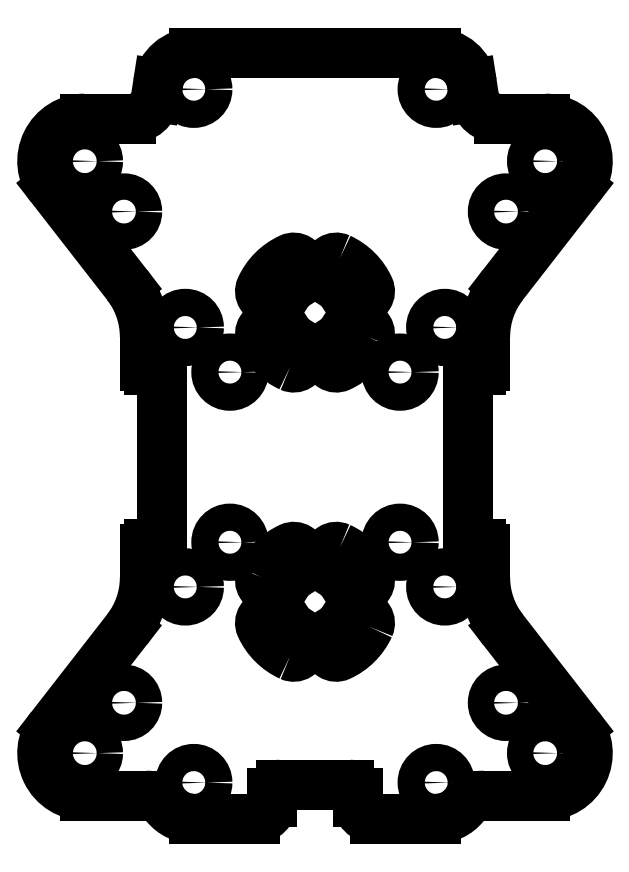
<metadata>
{"format":"dxf","ext":"dxf","renderer":"ezdxf+matplotlib","layout":"modelspace","background":"white","min_lineweight":24,"dpi":150}
</metadata>
<code>
0
SECTION
2
ENTITIES
0
LWPOLYLINE
8
0
90
8
70
1
43
0
10
6.363
20
14.08
42
-0.1797
10
2.917
20
10.64
42
-0.5465
10
1.5
20
11.55
10
1.5
20
12.67
42
-0.2679
10
2
20
13.54
42
0.1317
10
3.464
20
15
42
-0.2679
10
4.33
20
15.5
10
5.454
20
15.5
42
-0.5465
0
LWPOLYLINE
8
0
90
8
70
1
43
0
10
-2.917
20
-23.36
42
-0.1797
10
-6.363
20
-19.92
42
-0.5465
10
-5.454
20
-18.5
10
-4.33
20
-18.5
42
-0.2679
10
-3.464
20
-19
42
0.1317
10
-2
20
-20.46
42
-0.2679
10
-1.5
20
-21.33
10
-1.5
20
-22.45
42
-0.5465
0
LWPOLYLINE
8
0
90
8
70
1
43
0
10
-6.363
20
-14.08
42
-0.1797
10
-2.917
20
-10.64
42
-0.5465
10
-1.5
20
-11.55
10
-1.5
20
-12.67
42
-0.2679
10
-2
20
-13.54
42
0.1317
10
-3.464
20
-15
42
-0.2679
10
-4.33
20
-15.5
10
-5.454
20
-15.5
42
-0.5465
0
LWPOLYLINE
8
0
90
8
70
1
43
0
10
-2.917
20
10.64
42
-0.1797
10
-6.363
20
14.08
42
-0.5465
10
-5.454
20
15.5
10
-4.33
20
15.5
42
-0.2679
10
-3.464
20
15
42
0.1317
10
-2
20
13.54
42
-0.2679
10
-1.5
20
12.67
10
-1.5
20
11.55
42
-0.5465
0
LWPOLYLINE
8
0
90
8
70
1
43
0
10
2.917
20
23.36
42
-0.1797
10
6.363
20
19.92
42
-0.5465
10
5.454
20
18.5
10
4.33
20
18.5
42
-0.2679
10
3.464
20
19
42
0.1317
10
2
20
20.46
42
-0.2679
10
1.5
20
21.33
10
1.5
20
22.45
42
-0.5465
0
LWPOLYLINE
8
0
90
8
70
1
43
0
10
6.363
20
-19.92
42
-0.1797
10
2.917
20
-23.36
42
-0.5465
10
1.5
20
-22.45
10
1.5
20
-21.33
42
-0.2679
10
2
20
-20.46
42
0.1317
10
3.464
20
-19
42
-0.2679
10
4.33
20
-18.5
10
5.454
20
-18.5
42
-0.5465
0
LWPOLYLINE
8
0
90
8
70
1
43
0
10
2.917
20
-10.64
42
-0.1797
10
6.363
20
-14.08
42
-0.5465
10
5.454
20
-15.5
10
4.33
20
-15.5
42
-0.2679
10
3.464
20
-15
42
0.1317
10
2
20
-13.54
42
-0.2679
10
1.5
20
-12.67
10
1.5
20
-11.55
42
-0.5465
0
LWPOLYLINE
8
0
90
8
70
1
43
0
10
-1.5
20
21.33
10
-1.5
20
22.45
42
0.5465
10
-2.917
20
23.36
42
0.1797
10
-6.363
20
19.92
42
0.5465
10
-5.454
20
18.5
10
-4.33
20
18.5
42
0.2679
10
-3.464
20
19
42
-0.1317
10
-2
20
20.46
42
0.2679
0
CIRCLE
8
0
10
-14.25
20
-38.25
30
0
40
1.6
210
0
220
-0
230
1
0
CIRCLE
8
0
10
10
20
-10
30
0
40
1.6
210
0
220
-0
230
1
0
CIRCLE
8
0
10
-10
20
10
30
0
40
1.6
210
0
220
-0
230
1
0
CIRCLE
8
0
10
-10
20
-10
30
0
40
1.6
210
0
220
-0
230
1
0
CIRCLE
8
0
10
14.25
20
-38.25
30
0
40
1.6
210
0
220
-0
230
1
0
CIRCLE
8
0
10
10
20
10
30
0
40
1.6
210
0
220
-0
230
1
0
CIRCLE
8
0
10
-22.46
20
28.87
30
0
40
1.55
210
0
220
-0
230
1
0
CIRCLE
8
0
10
22.46
20
28.87
30
0
40
1.55
210
0
220
-0
230
1
0
CIRCLE
8
0
10
14.25
20
43.25
30
0
40
1.6
210
0
220
-0
230
1
0
CIRCLE
8
0
10
-14.25
20
43.25
30
0
40
1.6
210
0
220
-0
230
1
0
CIRCLE
8
0
10
-22.46
20
-28.87
30
0
40
1.55
210
0
220
-0
230
1
0
CIRCLE
8
0
10
-15.25
20
15.25
30
0
40
1.6
210
0
220
-0
230
1
0
CIRCLE
8
0
10
-15.25
20
-15.25
30
0
40
1.6
210
0
220
-0
230
1
0
CIRCLE
8
0
10
15.25
20
15.25
30
0
40
1.6
210
0
220
-0
230
1
0
CIRCLE
8
0
10
15.25
20
-15.25
30
0
40
1.6
210
0
220
-0
230
1
0
CIRCLE
8
0
10
22.46
20
-28.87
30
0
40
1.55
210
0
220
-0
230
1
0
CIRCLE
8
0
10
-27.06
20
-34.79
30
0
40
1.55
210
0
220
-0
230
1
0
CIRCLE
8
0
10
27.06
20
-34.79
30
0
40
1.55
210
0
220
-0
230
1
0
CIRCLE
8
0
10
27.06
20
34.79
30
0
40
1.55
210
0
220
-0
230
1
0
CIRCLE
8
0
10
-27.06
20
34.79
30
0
40
1.55
210
0
220
-0
230
1
0
LINE
8
0
10
5
20
-39.5
30
0
11
5
21
-40.5
31
0
0
ARC
8
0
10
7
20
-40.5
30
0
40
2
210
0
220
0
230
1
50
180
51
270
0
LINE
8
0
10
7
20
-42.5
30
0
11
14.25
21
-42.5
31
0
0
ARC
8
0
10
14.25
20
-38.25
30
0
40
4.25
210
-0
220
0
230
1
50
270
51
321.2
0
ARC
8
0
10
19.9
20
-42.79
30
0
40
3
210
0
220
-0
230
1
50
90
51
141.2
0
LINE
8
0
10
19.9
20
-39.79
30
0
11
27.06
21
-39.79
31
0
0
ARC
8
0
10
27.06
20
-34.79
30
0
40
5
210
-0
220
0
230
1
50
-90
51
37.87
0
LINE
8
0
10
31.01
20
-31.72
30
0
11
22.11
21
-20.28
31
0
0
ARC
8
0
10
30
20
-14.14
30
0
40
10
210
0
220
0
230
1
50
180
51
217.9
0
LINE
8
0
10
20
20
-14.14
30
0
11
20
21
-10.75
31
0
0
ARC
8
0
10
19.5
20
-10.75
30
0
40
0.5
210
0
220
-0
230
1
50
0
51
90
0
LINE
8
0
10
19.5
20
-10.25
30
0
11
18.5
21
-10.25
31
0
0
ARC
8
0
10
18.5
20
-9.75
30
0
40
0.5
210
0
220
0
230
1
50
180
51
270
0
LINE
8
0
10
18
20
-9.75
30
0
11
18
21
9.75
31
0
0
ARC
8
0
10
18.5
20
9.75
30
0
40
0.5
210
0
220
-0
230
1
50
90
51
180
0
LINE
8
0
10
18.5
20
10.25
30
0
11
19.5
21
10.25
31
0
0
ARC
8
0
10
19.5
20
10.75
30
0
40
0.5
210
-0
220
0
230
1
50
270
51
360
0
LINE
8
0
10
20
20
10.75
30
0
11
20
21
14.14
31
0
0
ARC
8
0
10
30
20
14.14
30
0
40
10
210
0
220
0
230
1
50
142.1
51
180
0
LINE
8
0
10
22.11
20
20.28
30
0
11
31.01
21
31.72
31
0
0
ARC
8
0
10
27.06
20
34.79
30
0
40
5
210
-0
220
0
230
1
50
-37.87
51
90
0
LINE
8
0
10
27.06
20
39.79
30
0
11
21.66
21
39.79
31
0
0
ARC
8
0
10
21.66
20
42.79
30
0
40
3
210
0
220
0
230
1
50
188.8
51
270
0
LINE
8
0
10
18.69
20
42.33
30
0
11
18.45
21
43.9
31
0
0
ARC
8
0
10
14.25
20
43.25
30
0
40
4.25
210
0
220
-0
230
1
50
8.775
51
90.1
0
LINE
8
0
10
14.24
20
47.5
30
0
11
-14.25
21
47.5
31
0
0
ARC
8
0
10
-14.25
20
43.25
30
0
40
4.25
210
0
220
-0
230
1
50
90
51
171.2
0
LINE
8
0
10
-18.45
20
43.9
30
0
11
-18.69
21
42.33
31
0
0
ARC
8
0
10
-21.66
20
42.79
30
0
40
3
210
0
220
0
230
1
50
270
51
351.2
0
LINE
8
0
10
-21.66
20
39.79
30
0
11
-27.06
21
39.79
31
0
0
ARC
8
0
10
-27.06
20
34.79
30
0
40
5
210
0
220
-0
230
1
50
90
51
217.9
0
LINE
8
0
10
-31.01
20
31.72
30
0
11
-22.11
21
20.28
31
0
0
ARC
8
0
10
-30
20
14.14
30
0
40
10
210
0
220
0
230
1
50
0
51
37.87
0
LINE
8
0
10
-20
20
14.14
30
0
11
-20
21
10.75
31
0
0
ARC
8
0
10
-19.5
20
10.75
30
0
40
0.5
210
0
220
0
230
1
50
180
51
270
0
LINE
8
0
10
-19.5
20
10.25
30
0
11
-18.5
21
10.25
31
0
0
ARC
8
0
10
-18.5
20
9.75
30
0
40
0.5
210
0
220
0
230
1
50
0
51
90
0
LINE
8
0
10
-18
20
9.75
30
0
11
-18
21
-9.75
31
0
0
ARC
8
0
10
-18.5
20
-9.75
30
0
40
0.5
210
0
220
0
230
1
50
-90
51
0
0
LINE
8
0
10
-18.5
20
-10.25
30
0
11
-19.5
21
-10.25
31
0
0
ARC
8
0
10
-19.5
20
-10.75
30
0
40
0.5
210
0
220
0
230
1
50
90
51
180
0
LINE
8
0
10
-20
20
-10.75
30
0
11
-20
21
-14.14
31
0
0
ARC
8
0
10
-30
20
-14.14
30
0
40
10
210
0
220
0
230
1
50
322.1
51
360
0
LINE
8
0
10
-22.11
20
-20.28
30
0
11
-31.01
21
-31.72
31
0
0
ARC
8
0
10
-27.06
20
-34.79
30
0
40
5
210
0
220
0
230
1
50
142.1
51
270
0
LINE
8
0
10
-27.06
20
-39.79
30
0
11
-19.9
21
-39.79
31
0
0
ARC
8
0
10
-19.9
20
-42.79
30
0
40
3
210
0
220
-0
230
1
50
38.79
51
90
0
ARC
8
0
10
-14.25
20
-38.25
30
0
40
4.25
210
0
220
0
230
1
50
218.8
51
270
0
LINE
8
0
10
-14.25
20
-42.5
30
0
11
-7
21
-42.5
31
0
0
ARC
8
0
10
-7
20
-40.5
30
0
40
2
210
-0
220
0
230
1
50
270
51
360
0
LINE
8
0
10
-5
20
-40.5
30
0
11
-5
21
-39.5
31
0
0
ARC
8
0
10
-4
20
-39.5
30
0
40
1
210
0
220
0
230
1
50
90
51
180
0
LINE
8
0
10
-4
20
-38.5
30
0
11
4
21
-38.5
31
0
0
ARC
8
0
10
4
20
-39.5
30
0
40
1
210
0
220
-0
230
1
50
0
51
90
0
ENDSEC
0
EOF

</code>
